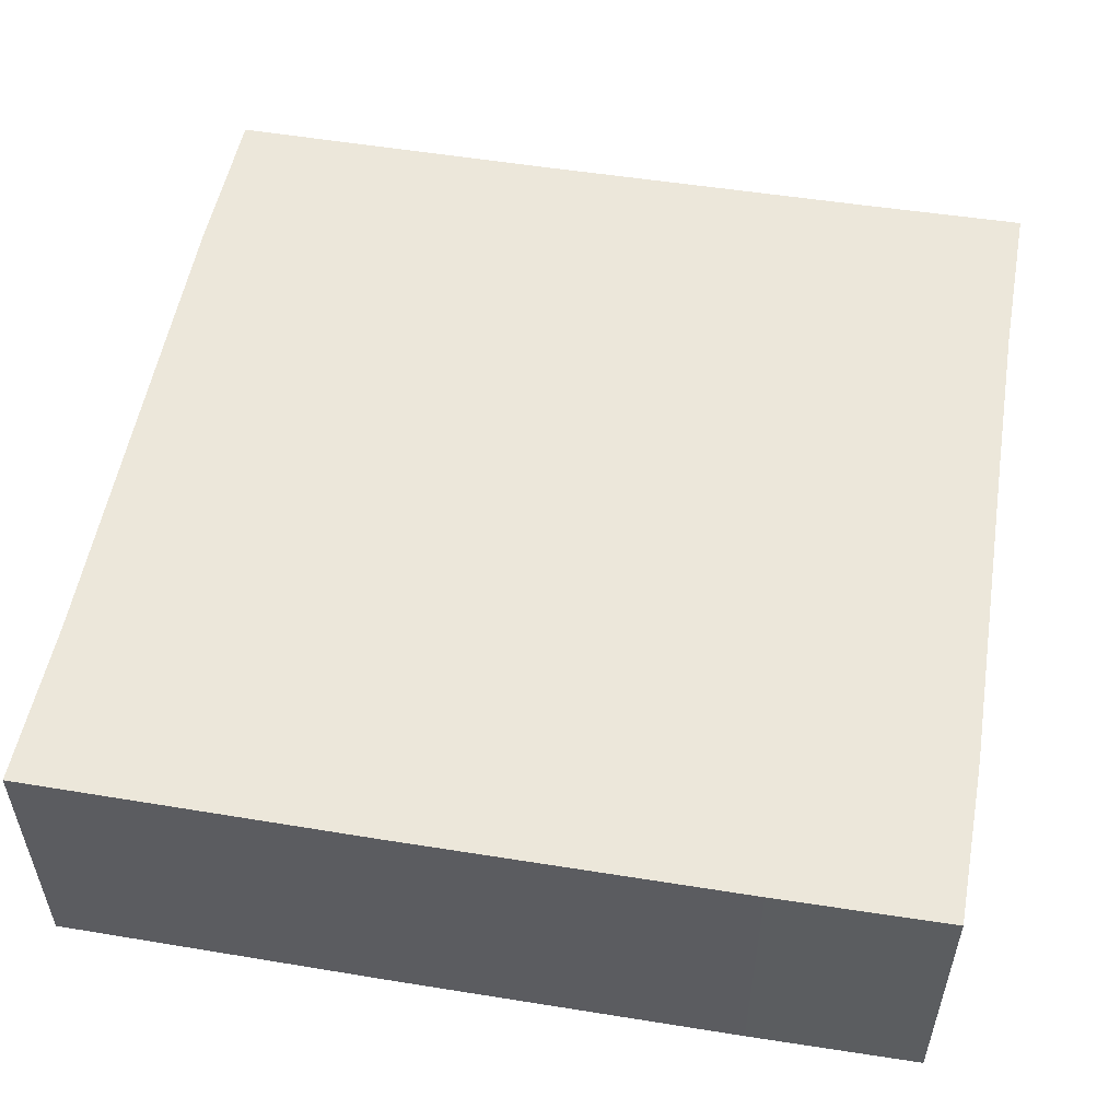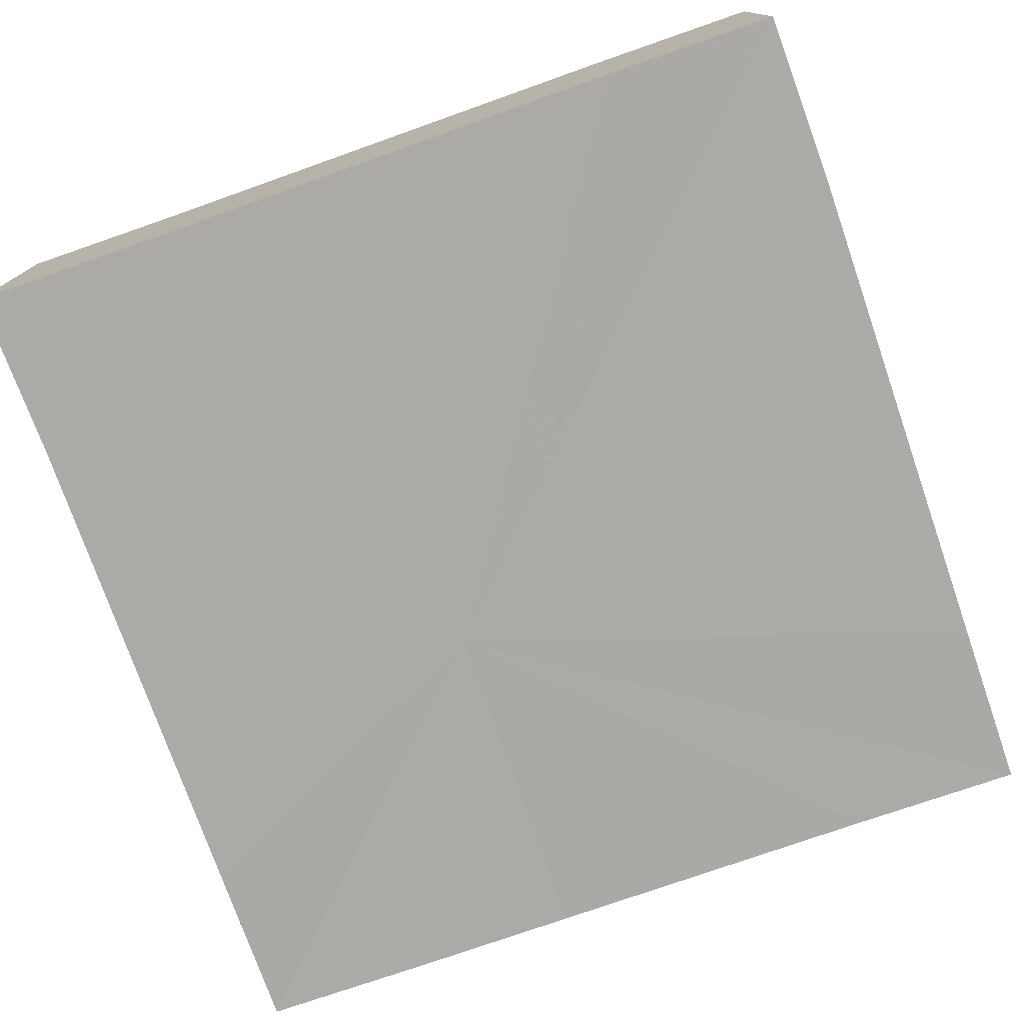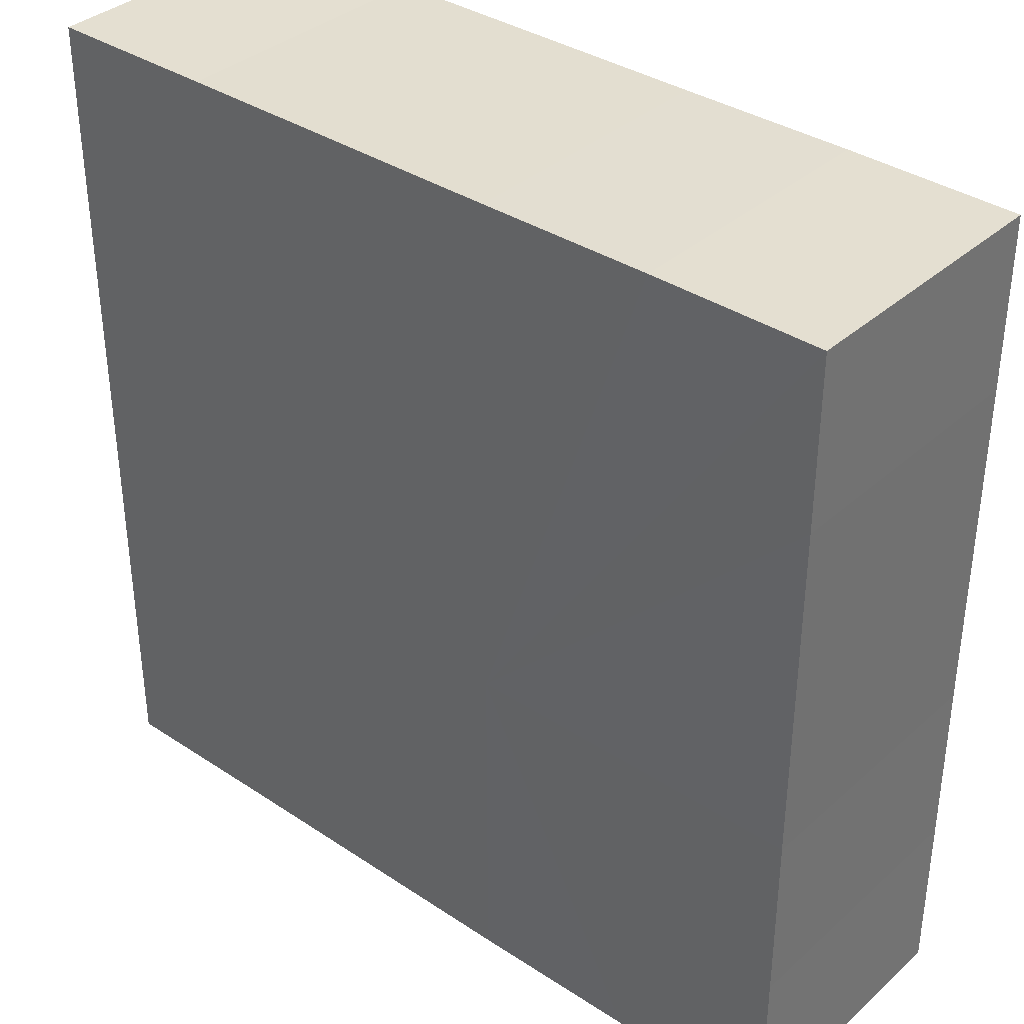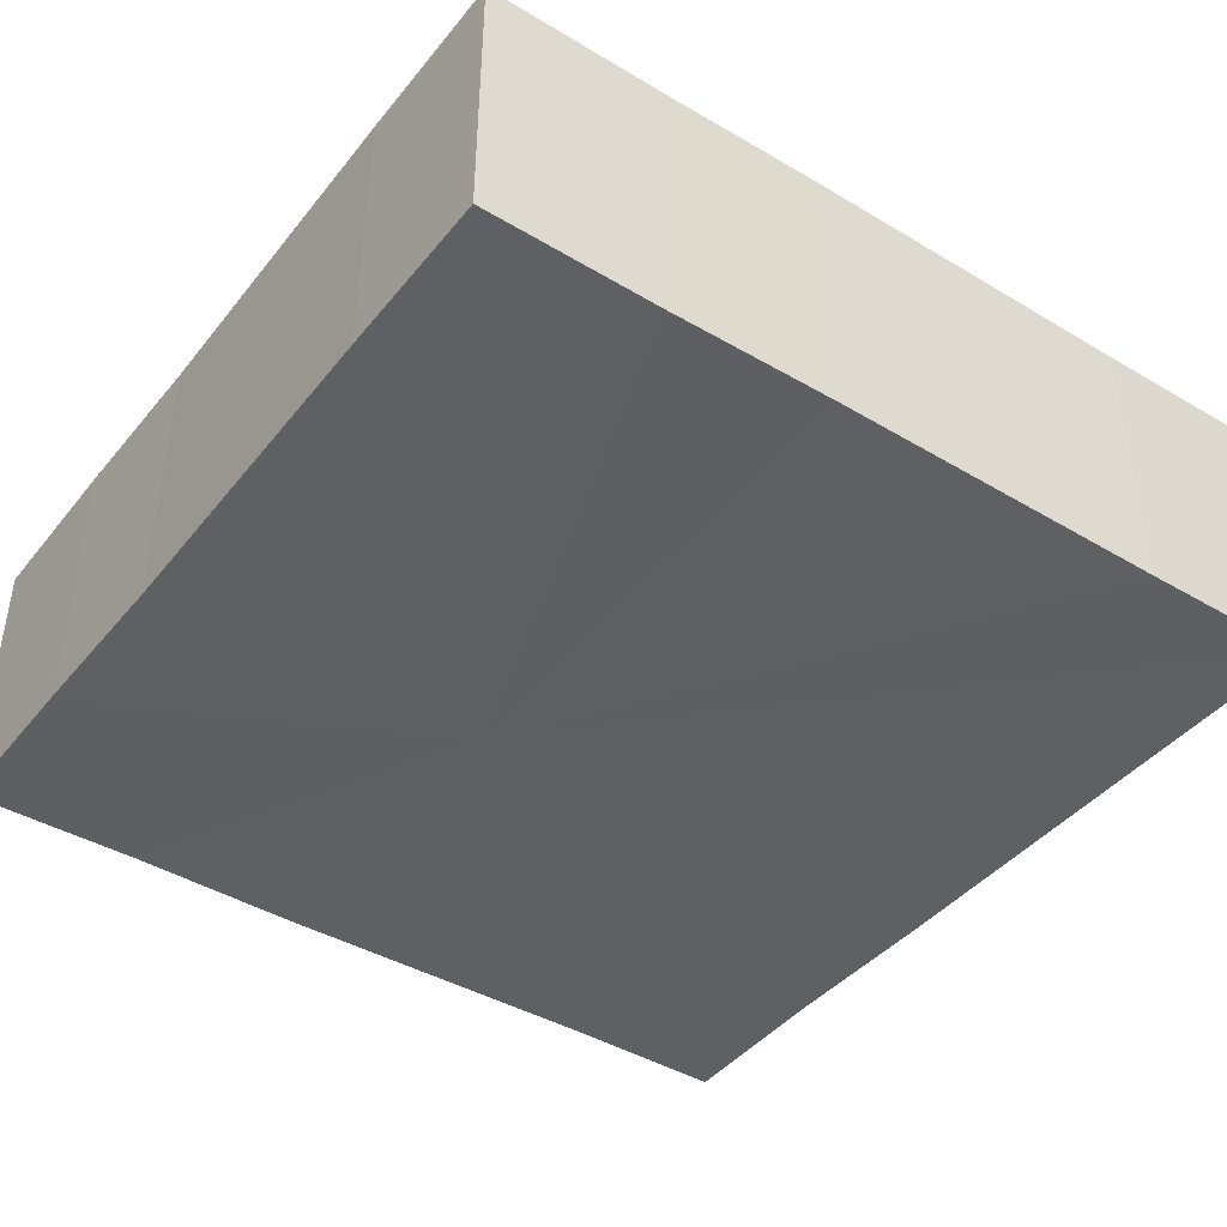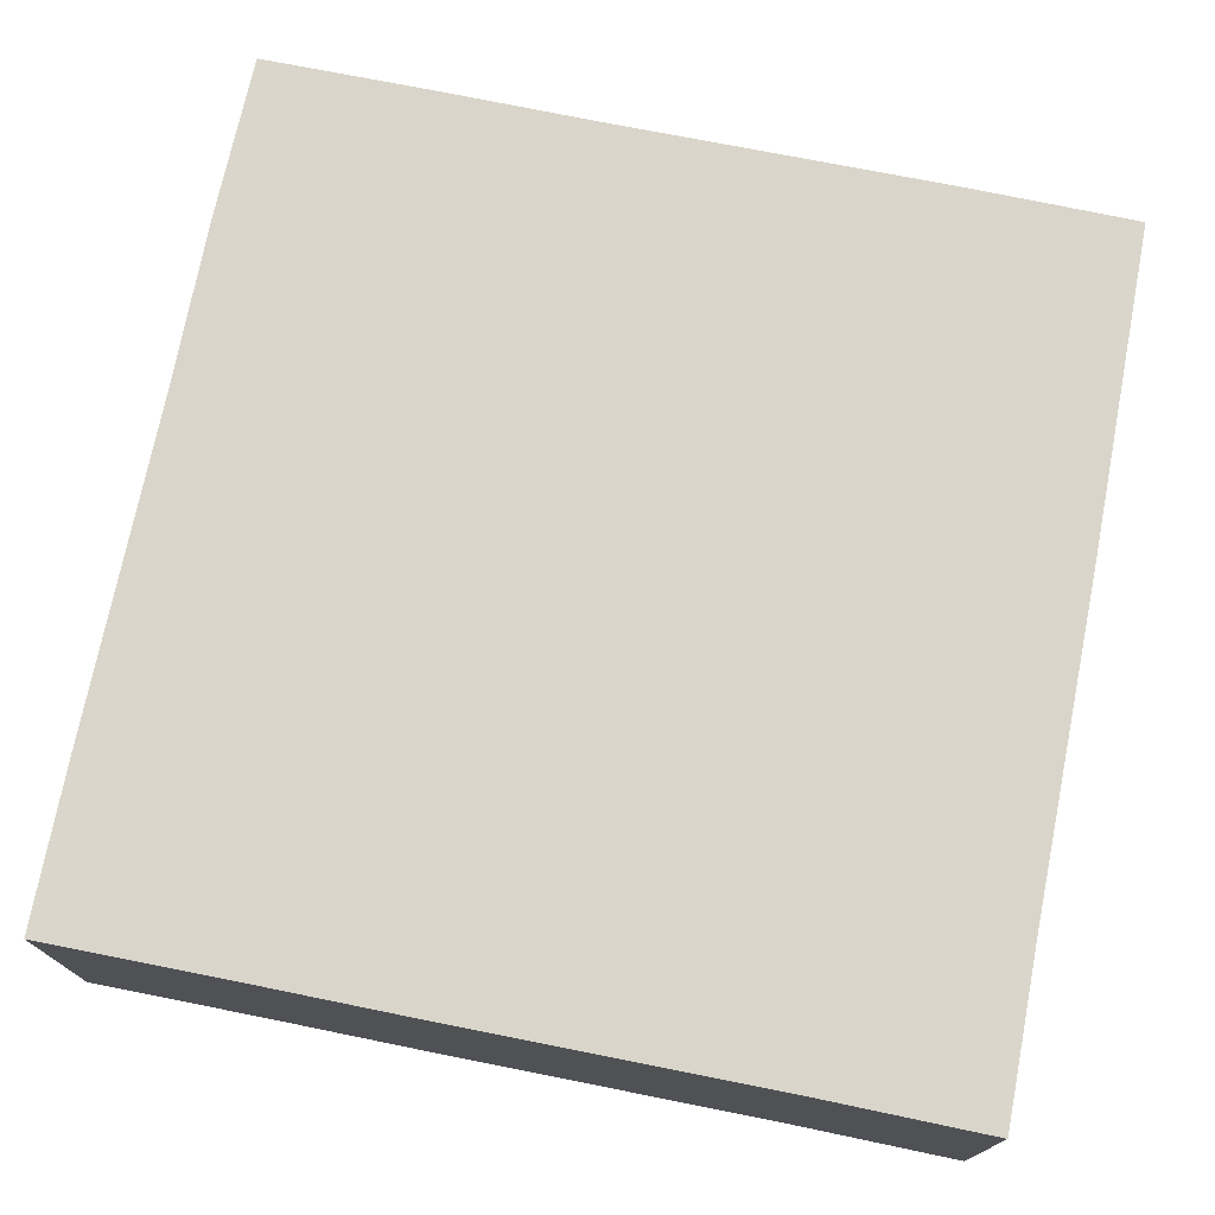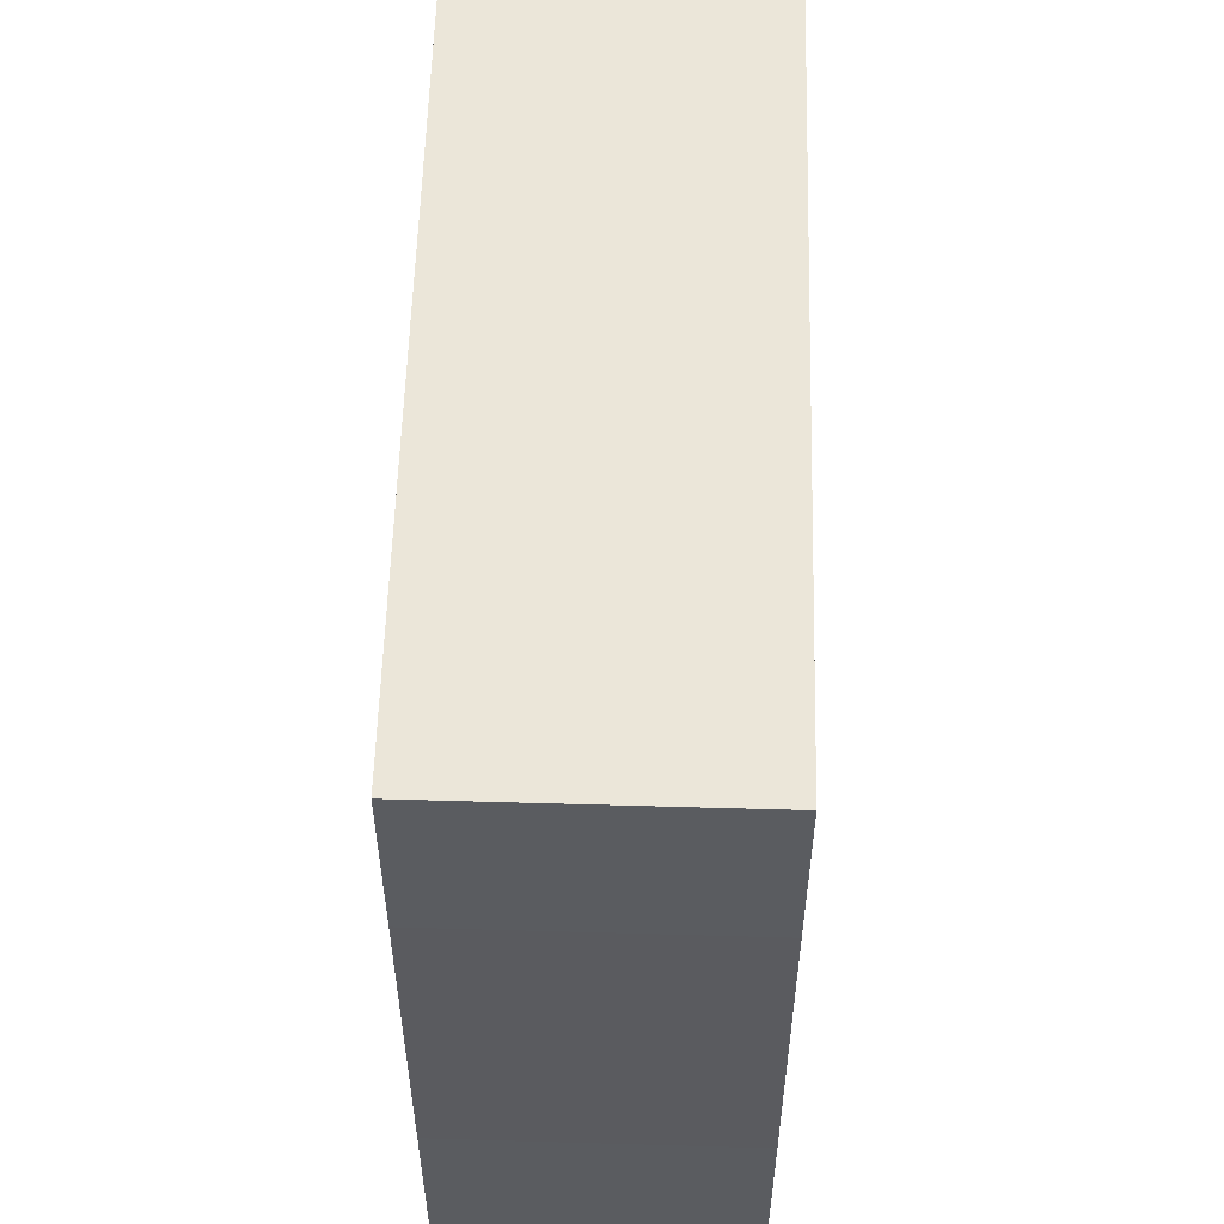
<metadata>
{"format":"obj","ext":"obj","renderer":"f3d","projection":"perspective","resolution":1024,"background":"white","views":[{"elev":53.2,"azim":-170.2,"up":"+Z"},{"elev":-75.7,"azim":-160.6,"up":"+Z"},{"elev":36.2,"azim":40.9,"up":"+Y"},{"elev":-42.2,"azim":144.5,"up":"+Z"},{"elev":74.2,"azim":-168.7,"up":"+Z"},{"elev":56.4,"azim":-88.5,"up":"+Y"}]}
</metadata>
<code>
o 14325
v 2247 1854 7.922
v 2247 1854 7.922
v 2247 1854 7.906
v 2247 1854 7.922
v 2247 1854 7.906
v 2247 1854 7.922
v 2247 1854 7.906
v 2247 1854 7.922
v 2247 1854 7.906
v 2247 1854 7.922
v 2247 1854 7.906
v 2247 1854 7.922
v 2247 1854 7.906
v 2247 1854 7.922
v 2247 1854 7.906
v 2247 1854 7.922
v 2247 1854 7.906
v 2247 1854 7.922
v 2247 1854 7.922
v 2247 1854 7.922
v 2247 1854 7.922
v 2247 1854 7.922
v 2247 1854 7.922
v 2247 1854 7.922
v 2247 1854 7.922
v 2247 1854 7.922
v 2247 1854 7.906
v 2247 1854 7.906
v 2247 1854 7.922
v 2247 1854 7.906
v 2247 1854 7.922
v 2247 1854 7.922
v 2247 1854 7.906
v 2247 1854 7.922
v 2247 1854 7.922
v 2247 1854 7.906
v 2247 1854 7.922
v 2247 1854 7.922
v 2247 1854 7.922
v 2247 1854 7.922
v 2247 1854 7.906
v 2247 1854 7.922
v 2247 1854 7.906
v 2247 1854 7.922
v 2247 1854 7.906
v 2247 1854 7.922
v 2247 1854 7.922
v 2247 1854 7.922
v 2247 1854 7.922
v 2247 1854 7.906
v 2247 1854 7.906
v 2247 1854 7.906
v 2247 1854 7.906
v 2247 1854 7.906
v 2247 1854 7.922
v 2247 1854 7.906
v 2247 1854 7.922
v 2247 1854 7.906
v 2247 1854 7.922
v 2247 1854 7.906
v 2247 1854 7.922
v 2247 1854 7.906
v 2247 1854 7.922
v 2247 1854 7.906
v 2247 1854 7.922
v 2247 1854 7.922
v 2247 1854 7.922
v 2247 1854 7.922
v 2247 1854 7.922
v 2247 1854 7.922
v 2247 1854 7.906
v 2247 1854 7.922
v 2247 1854 7.906
v 2247 1854 7.922
v 2247 1854 7.906
v 2247 1854 7.922
v 2247 1854 7.906
v 2247 1854 7.922
v 2247 1854 7.906
v 2247 1854 7.922
v 2247 1854 7.906
v 2247 1854 7.906
v 2247 1854 7.906
v 2247 1854 7.906
v 2247 1854 7.906
v 2247 1854 7.906
v 2247 1854 7.906
v 2247 1854 7.906
v 2247 1854 7.906
v 2247 1854 7.906
v 2247 1854 7.906
v 2247 1854 7.906
v 2247 1854 7.906
v 2247 1854 7.906
v 2247 1854 7.906
v 2247 1854 7.906
v 2247 1854 7.906
v 2247 1854 7.906
f 1 2 3
f 2 4 5
f 6 1 7
f 8 6 9
f 9 10 11
f 11 12 13
f 13 14 15
f 15 16 17
f 18 16 19
f 18 20 16
f 18 19 21
f 18 22 20
f 18 21 23
f 18 24 22
f 18 23 25
f 18 26 24
f 27 25 28
f 18 25 29
f 30 31 27
f 18 29 32
f 33 34 30
f 18 32 35
f 36 37 33
f 38 39 36
f 39 40 41
f 40 42 43
f 42 44 45
f 18 35 46
f 18 46 47
f 18 47 48
f 18 48 49
f 18 49 26
f 50 26 51
f 52 46 53
f 54 55 50
f 56 57 52
f 58 59 54
f 60 61 56
f 62 63 58
f 64 65 60
f 66 67 62
f 68 69 64
f 67 70 71
f 69 72 73
f 70 74 75
f 74 76 77
f 72 78 79
f 78 80 81
f 82 83 84
f 82 85 83
f 82 84 86
f 82 87 85
f 82 86 88
f 82 89 87
f 82 88 90
f 82 91 89
f 82 90 92
f 82 93 91
f 82 92 94
f 82 95 93
f 82 94 96
f 82 97 95
f 82 96 98
f 82 98 97

</code>
